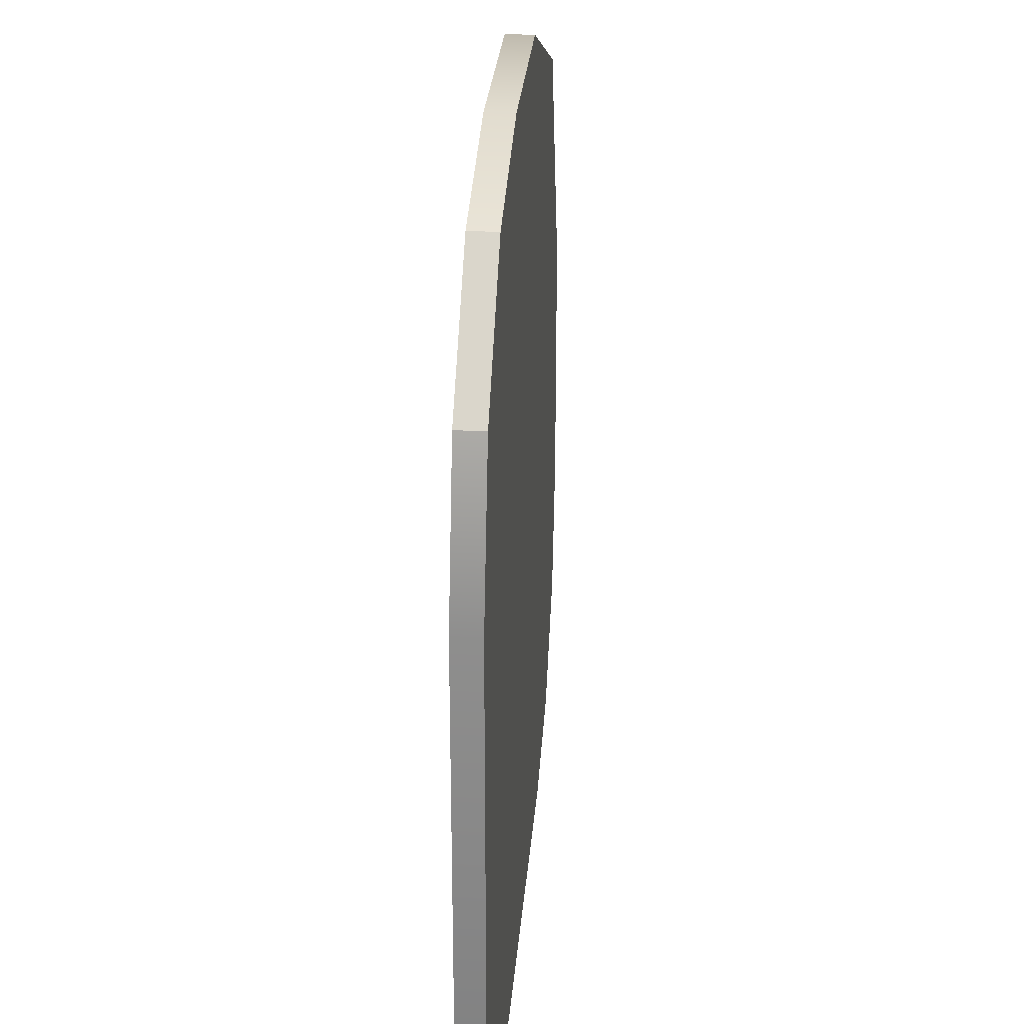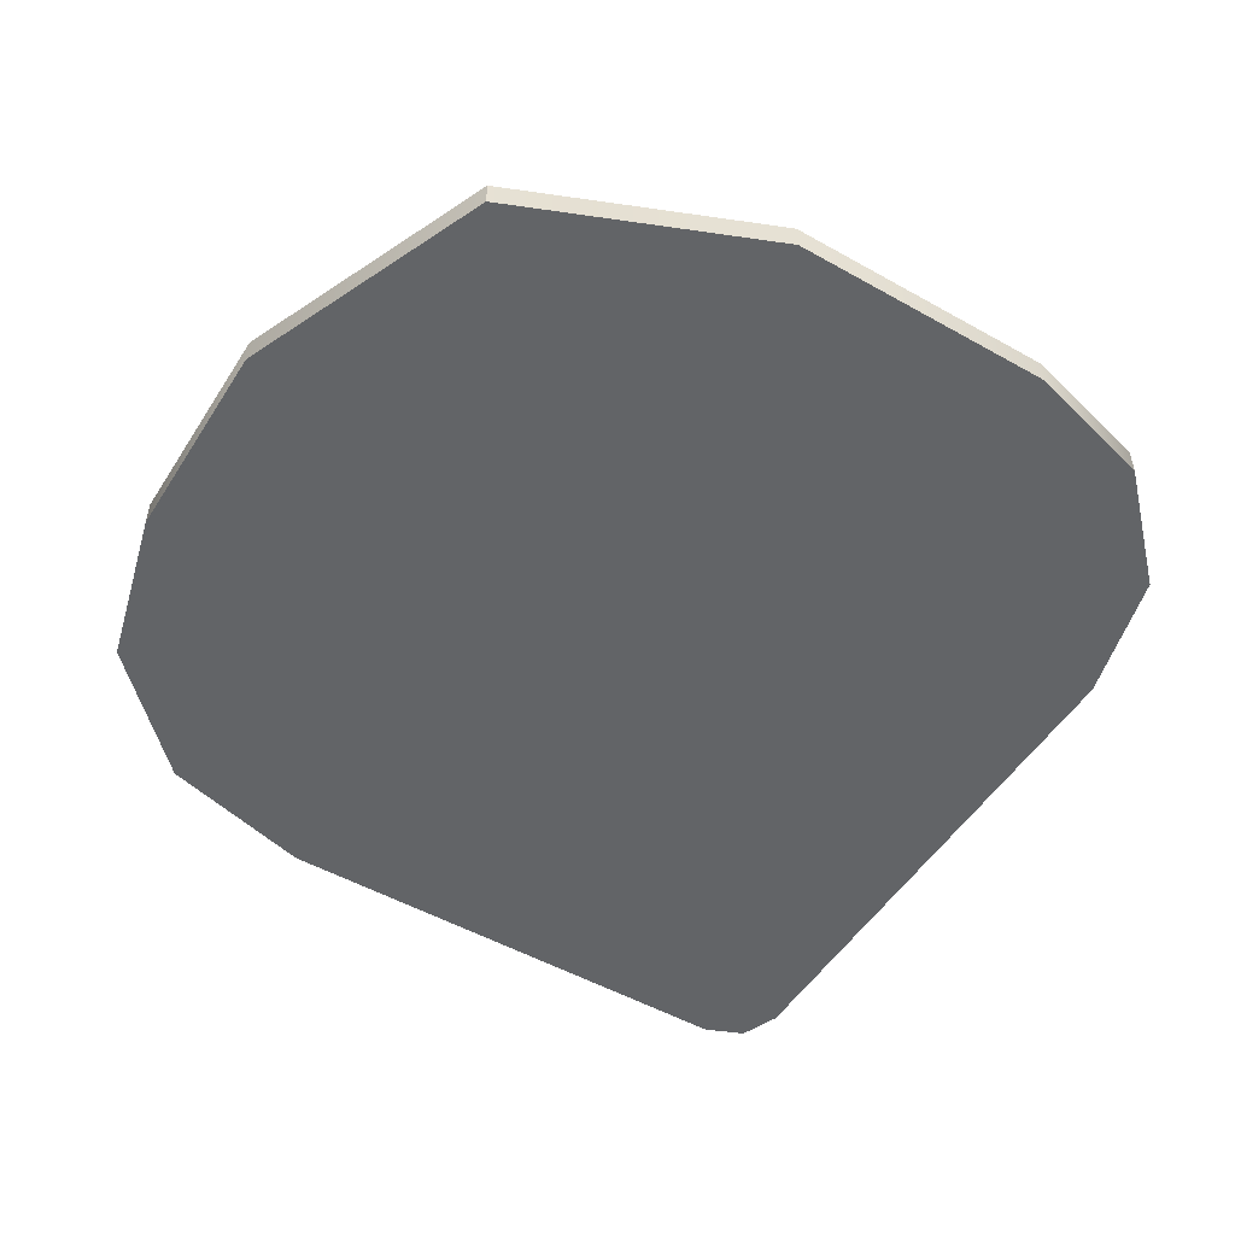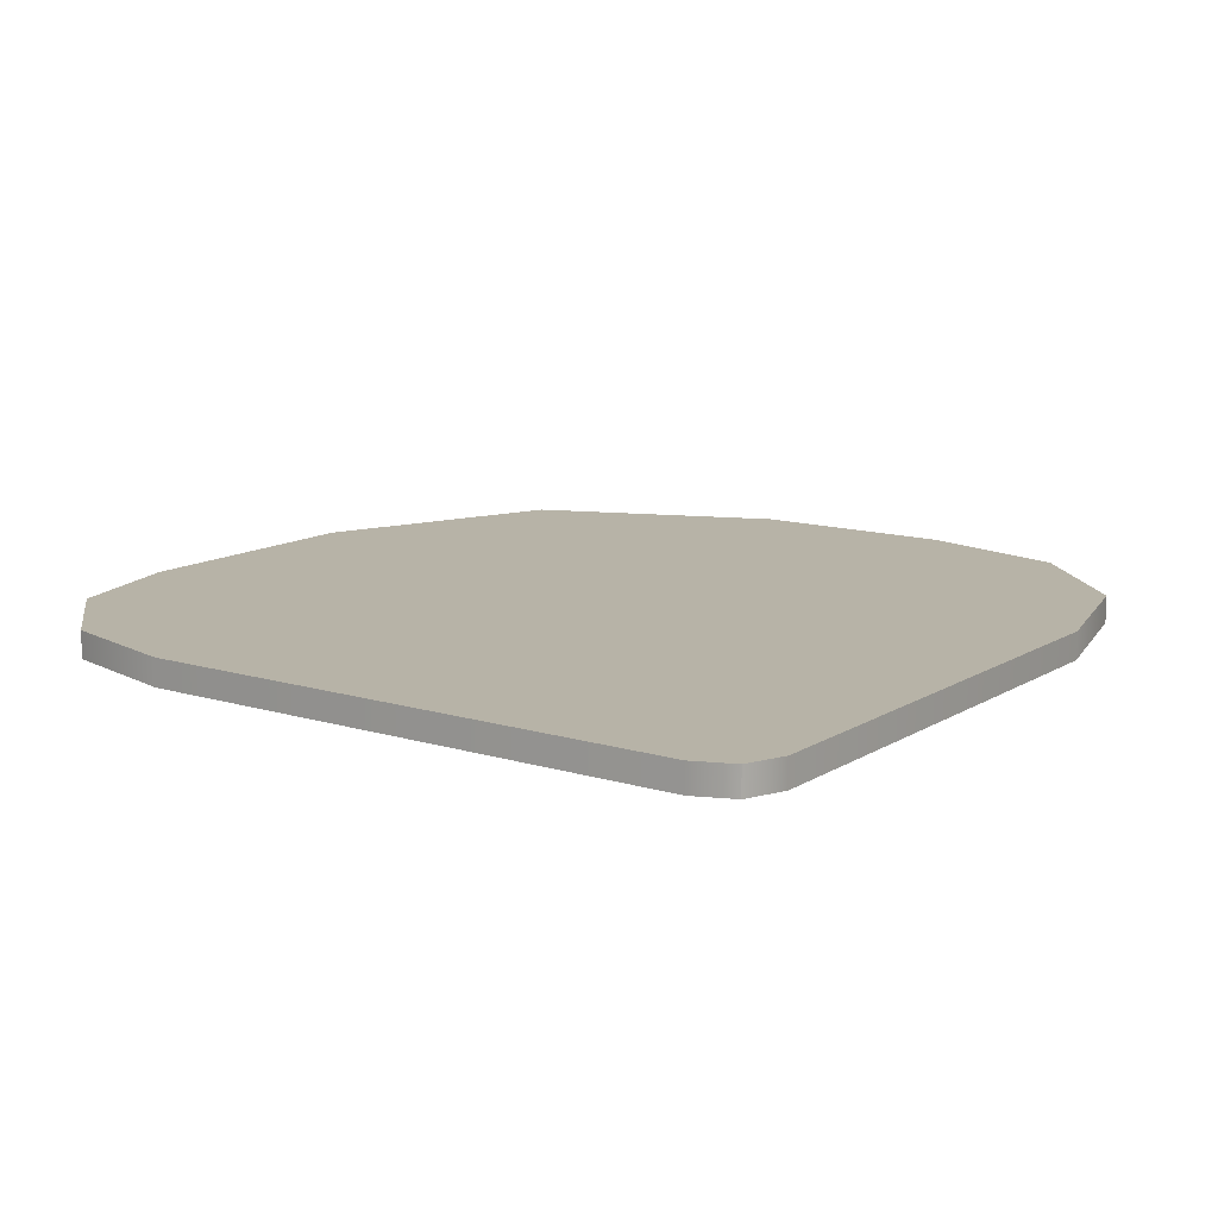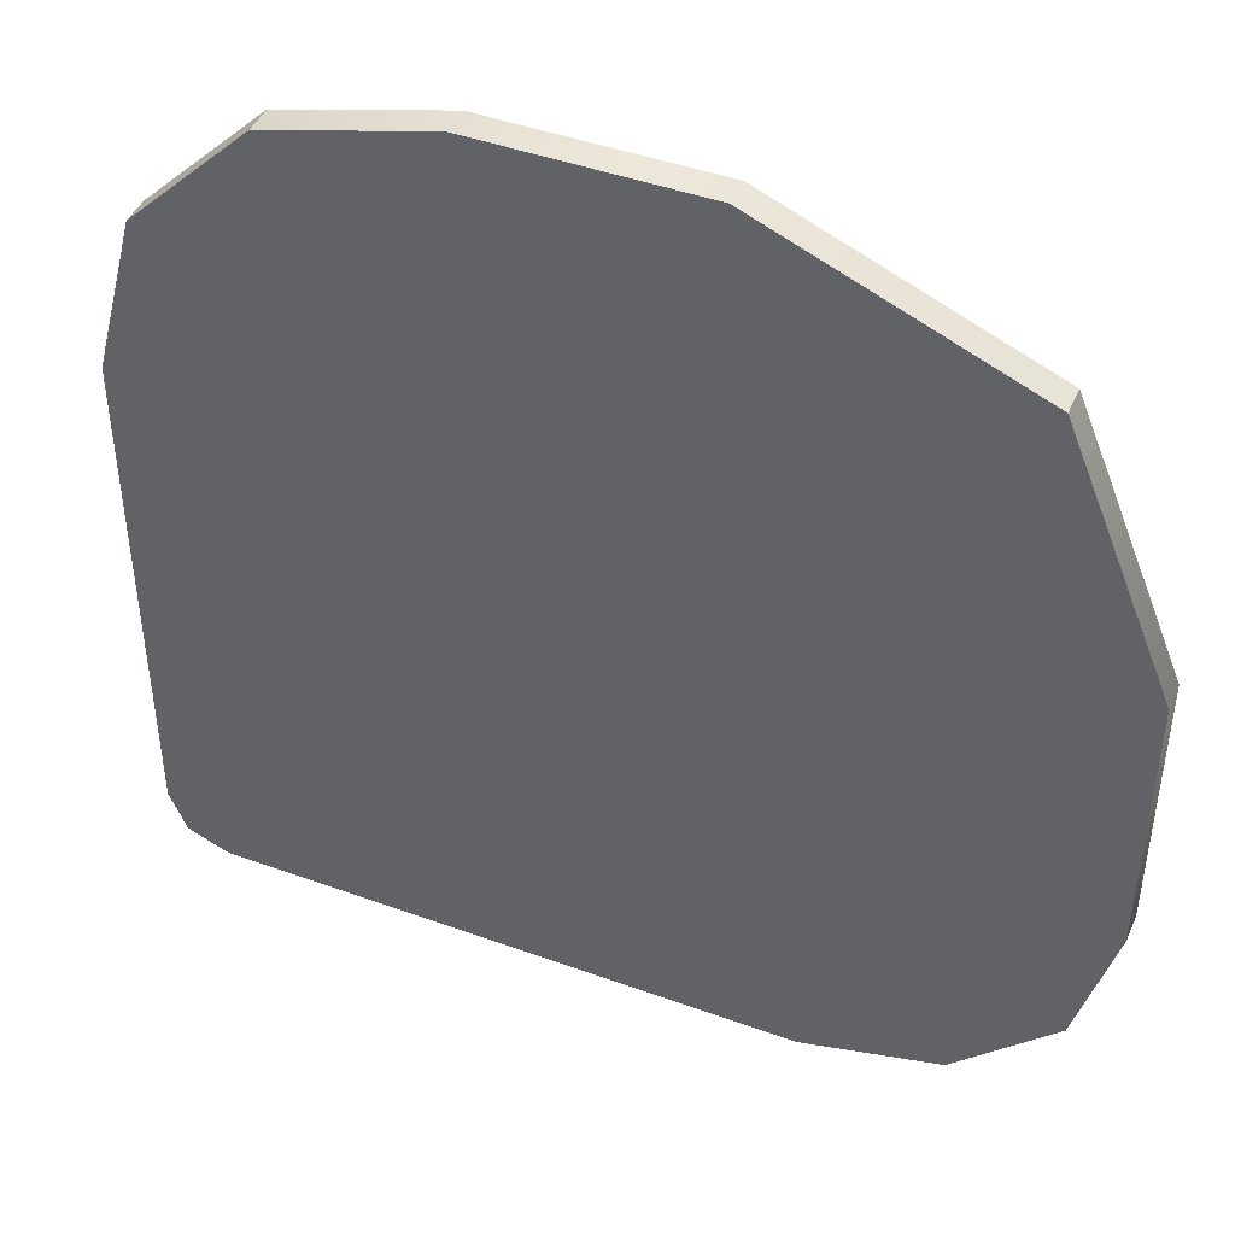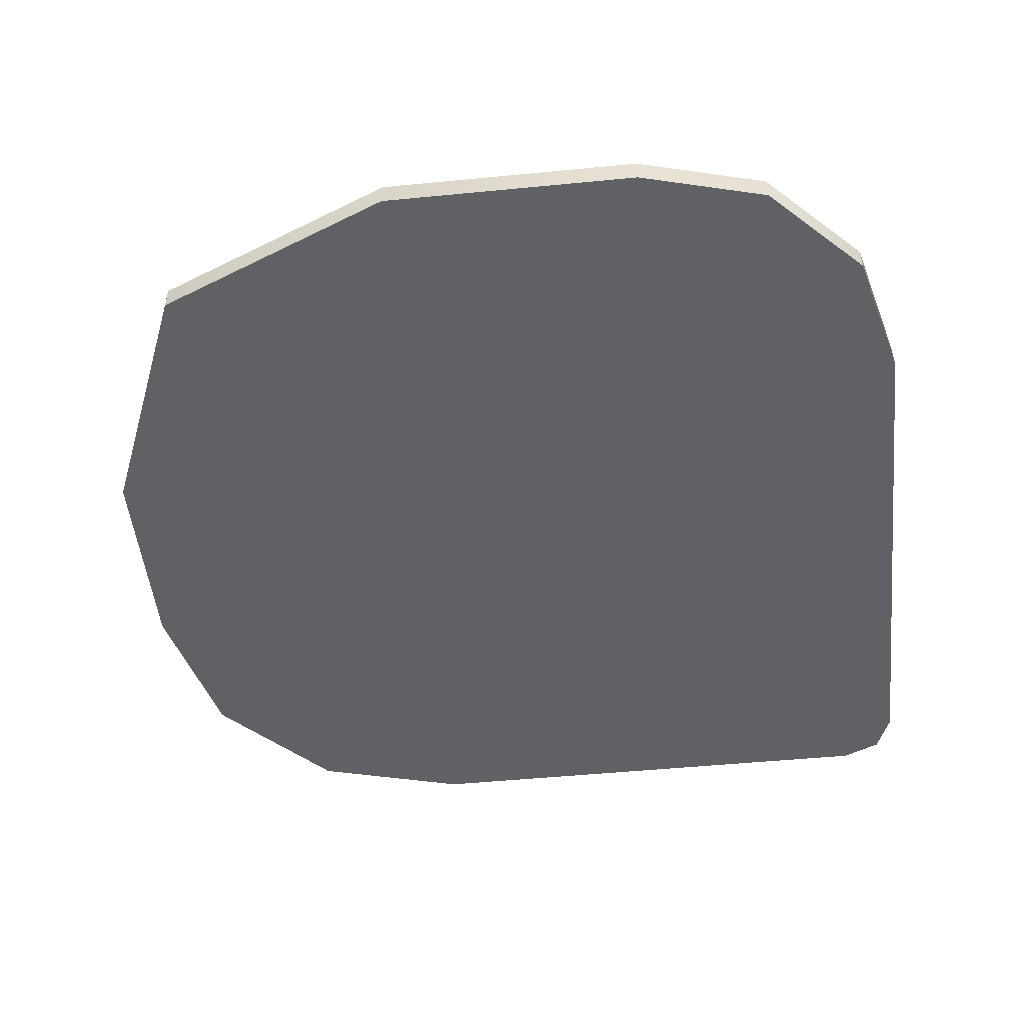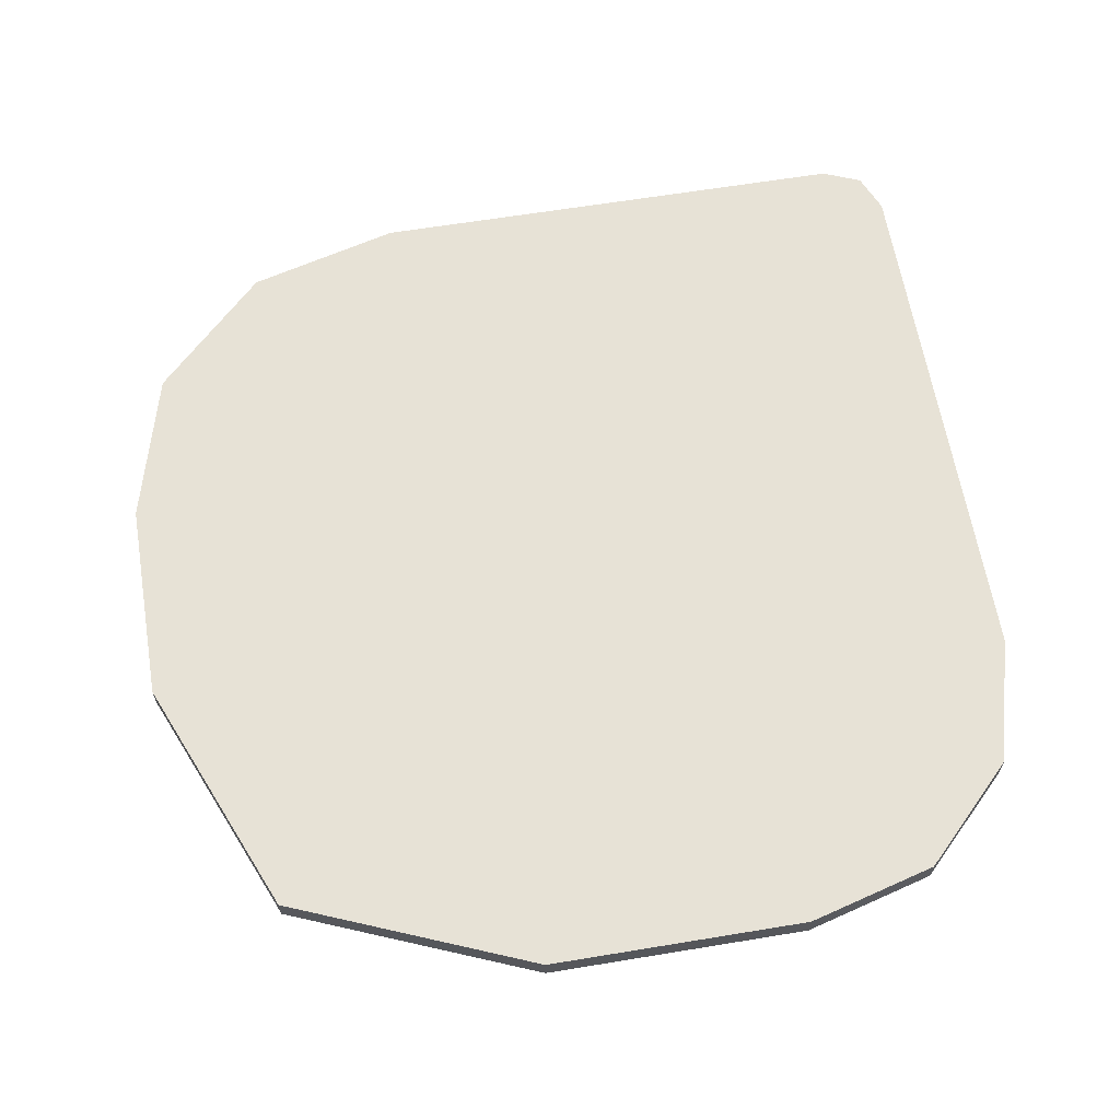
<metadata>
{"format":"obj","ext":"obj","renderer":"f3d","projection":"perspective","resolution":1024,"background":"white","views":[{"elev":28.1,"azim":-85.4,"up":"+Z"},{"elev":-51.1,"azim":58.5,"up":"+Y"},{"elev":12.6,"azim":-144.5,"up":"+Y"},{"elev":44.7,"azim":22.9,"up":"+Z"},{"elev":-50.1,"azim":96.1,"up":"+Y"},{"elev":62.9,"azim":80.5,"up":"+Y"}]}
</metadata>
<code>
g default
v 6.169 0.327 7.659
v 4.714 0.327 8.262
v 6.771 0.327 6.204
v 6.771 0.4874 6.204
v 4.714 0.4874 8.262
v 6.169 0.4874 7.659
v 2.553 0.327 8.014
v 1.875 0.327 7.336
v 1.627 0.327 6.41
v 3.479 0.327 8.262
v 1.627 0.4874 6.41
v 1.875 0.4874 7.336
v 2.553 0.4874 8.014
v 3.479 0.4874 8.262
v 1.723 0.327 3.214
v 1.956 0.327 3.117
v 1.627 0.327 3.447
v 1.627 0.4874 3.447
v 1.956 0.4874 3.117
v 1.723 0.4874 3.214
v 5.228 0.327 3.117
v 6 0.327 3.324
v 6.565 0.327 3.889
v 6.771 0.327 4.661
v 5.228 0.4874 3.117
v 6.771 0.4874 4.661
v 6.565 0.4874 3.889
v 6 0.4874 3.324
g pasted__pCube10 group6
f 14 10 2 5
f 16 19 25 21
f 24 26 4 3
f 18 17 9 11
f 2 1 6 5
f 1 3 4 6
f 9 8 12 11
f 8 7 13 12
f 7 10 14 13
f 16 15 20 19
f 15 17 18 20
f 24 23 27 26
f 23 22 28 27
f 22 21 25 28
f 3 1 2 10 7 8 9 17 15 16 21 22 23 24
f 25 19 20 18 11 12 13 14 5 6 4 26 27 28

</code>
